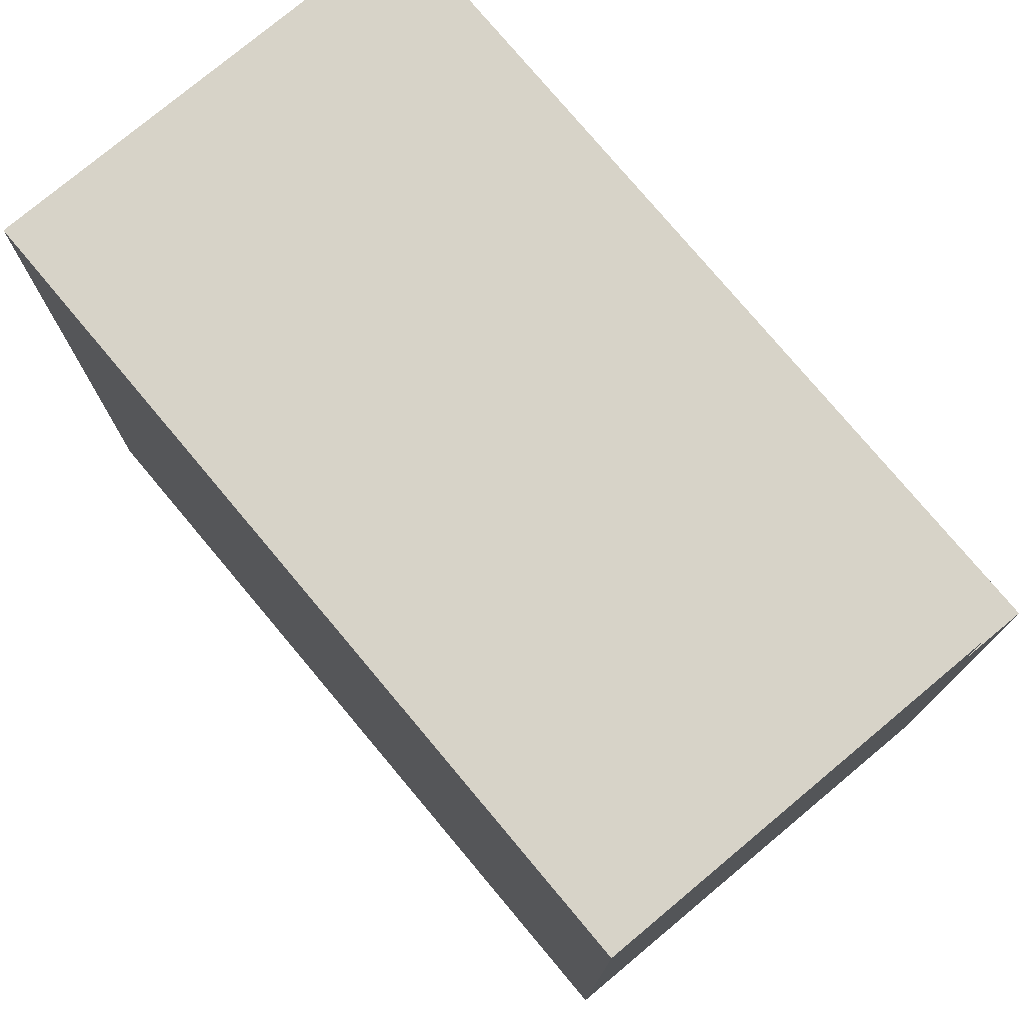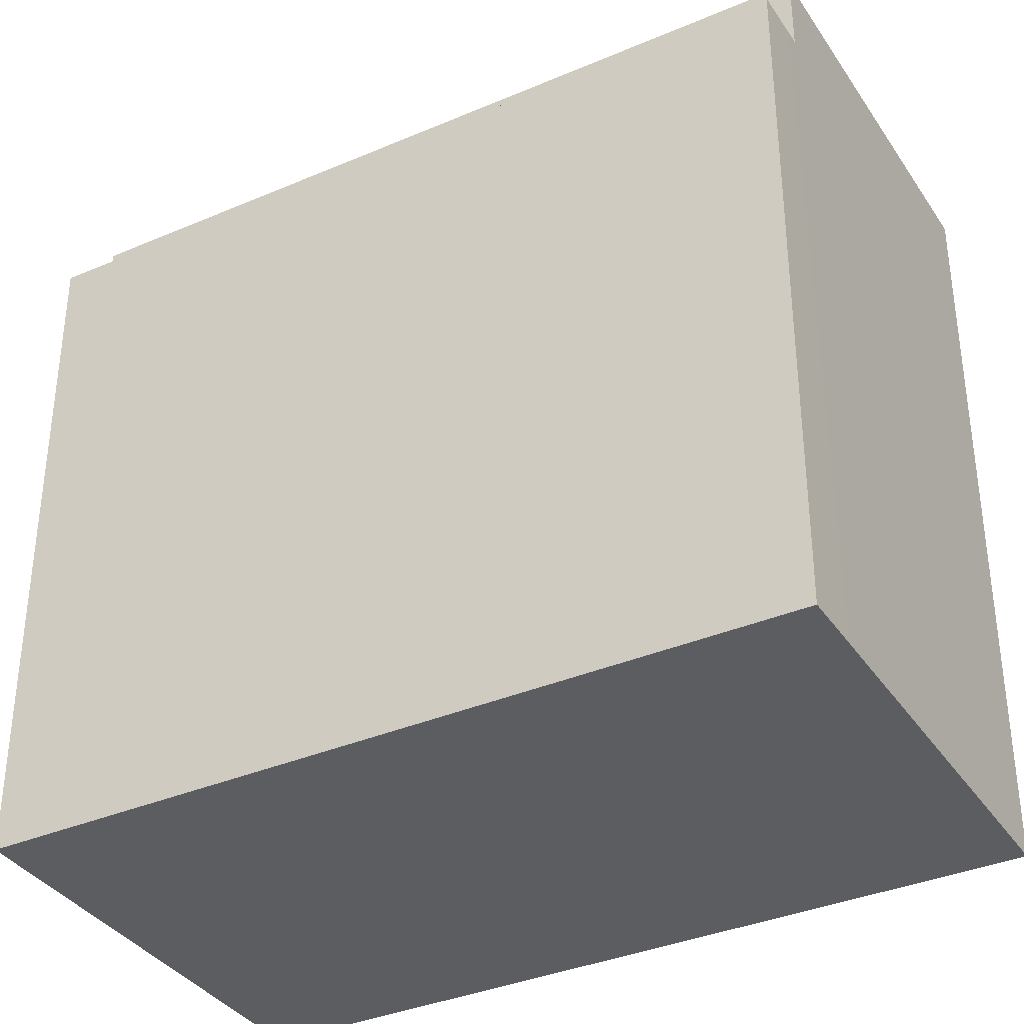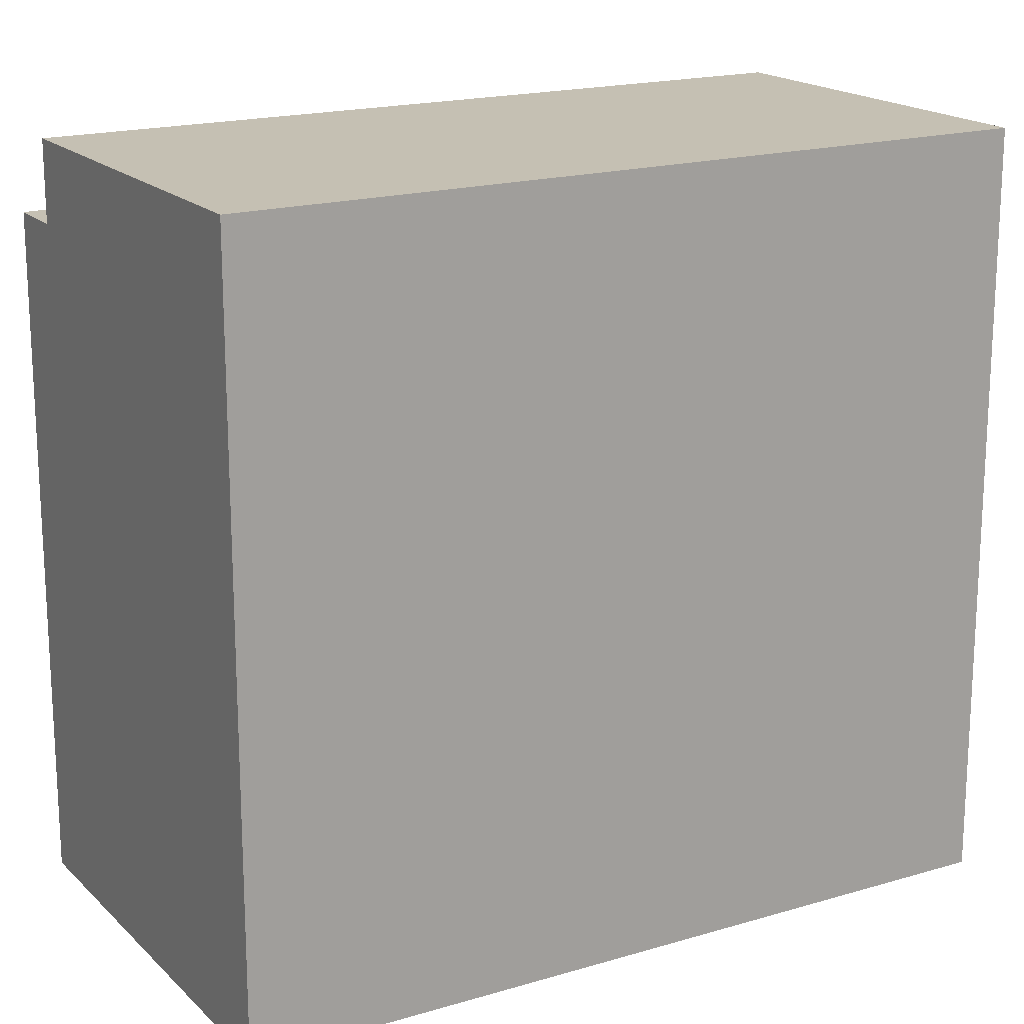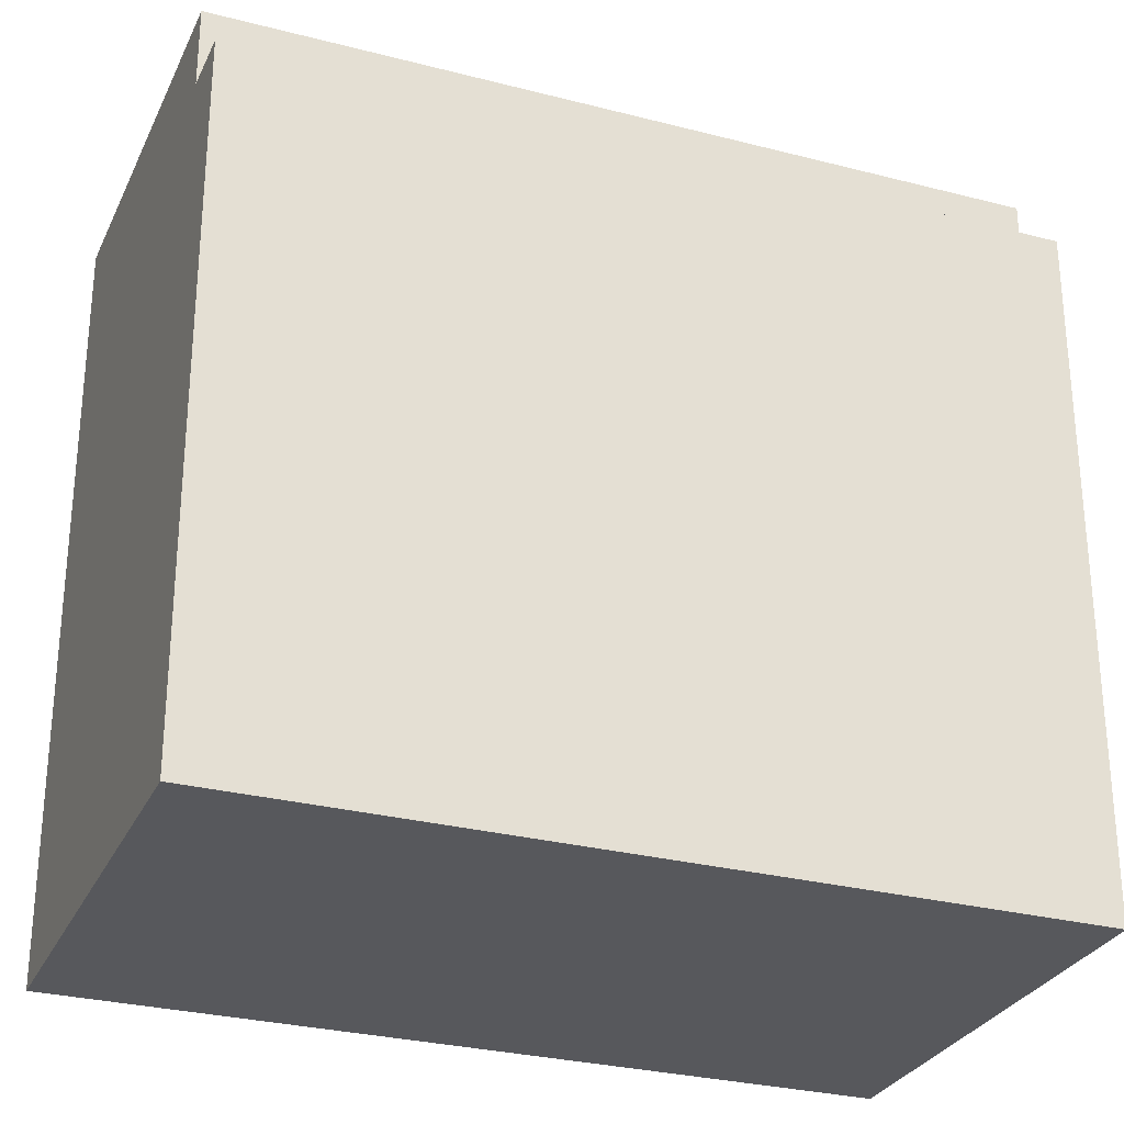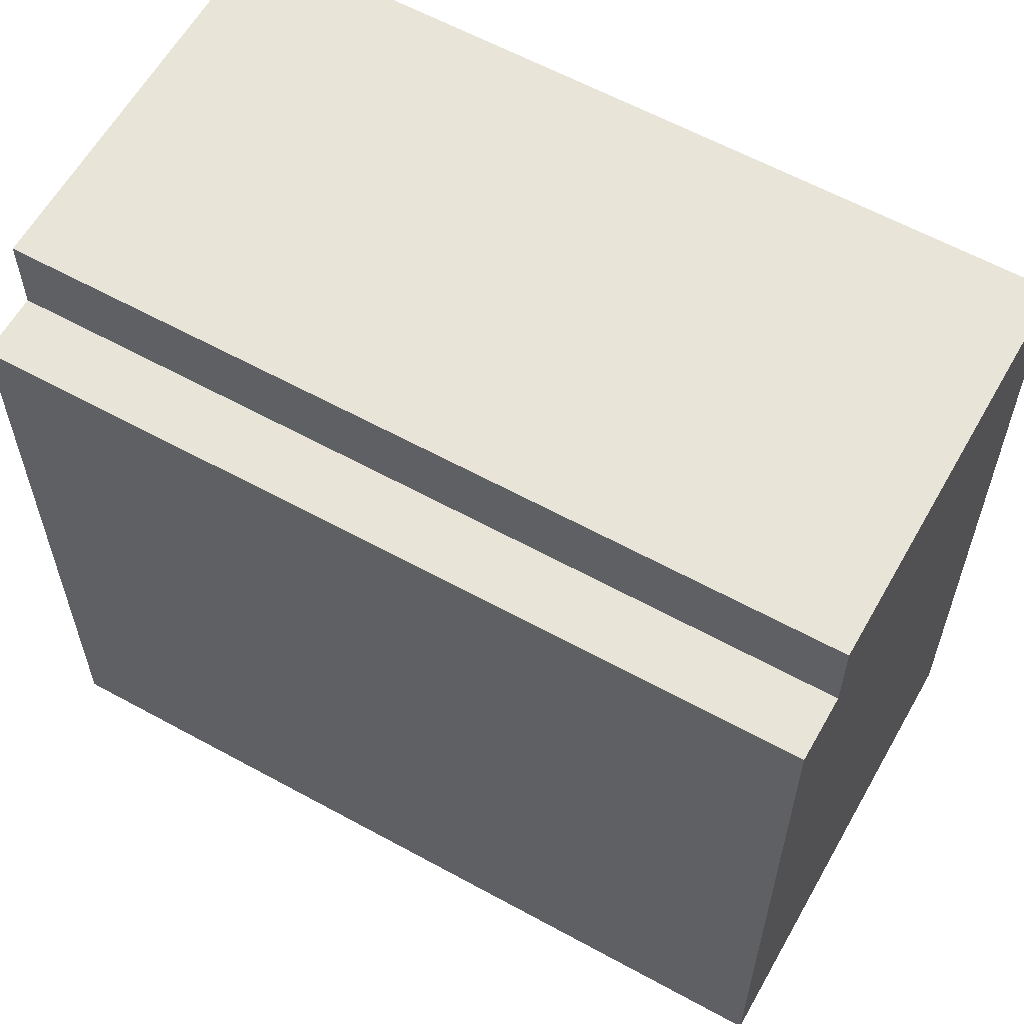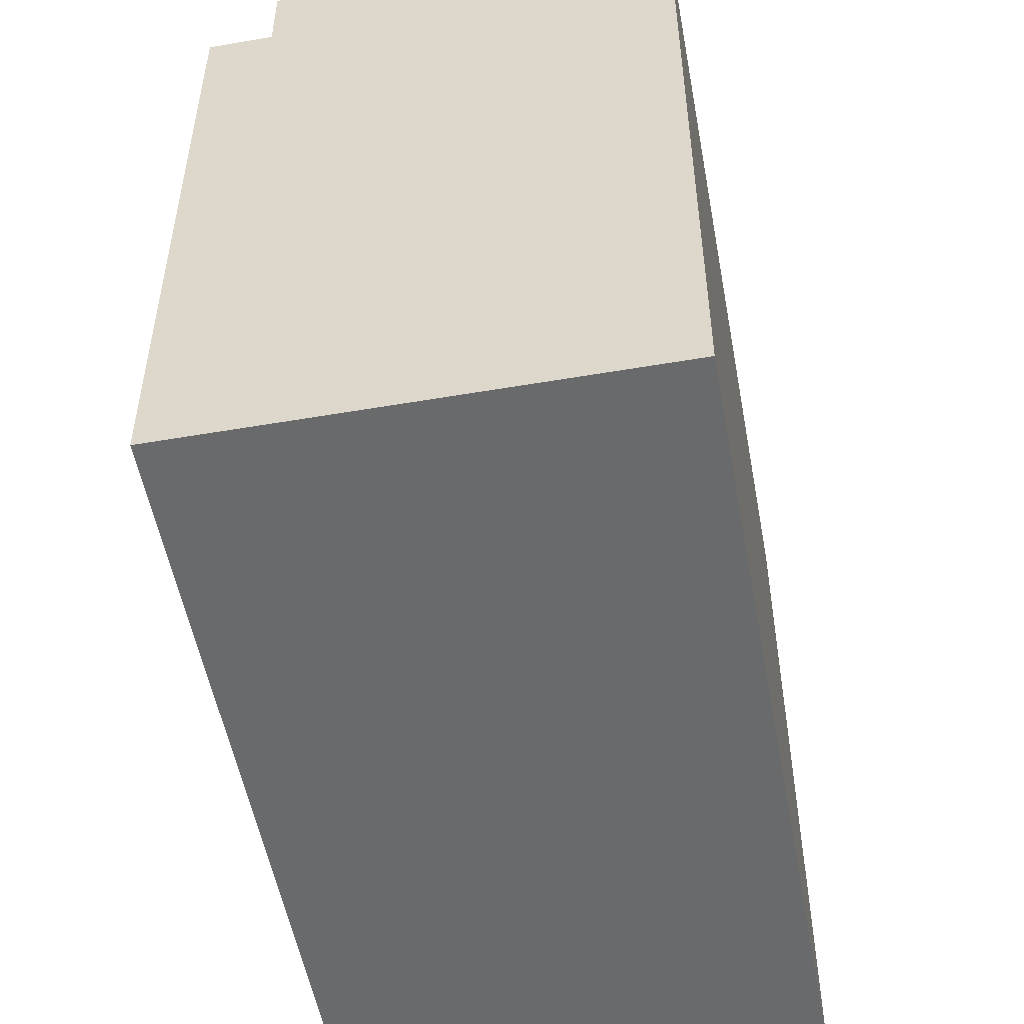
<metadata>
{"format":"obj","ext":"obj","renderer":"f3d","projection":"perspective","resolution":1024,"background":"white","views":[{"elev":76.9,"azim":153.4,"up":"+Y"},{"elev":-36.1,"azim":-47.4,"up":"+Y"},{"elev":18.1,"azim":73.2,"up":"+Y"},{"elev":-28.8,"azim":-97.9,"up":"+Y"},{"elev":60.7,"azim":-47.4,"up":"+Y"},{"elev":-52.9,"azim":23.7,"up":"+Y"}]}
</metadata>
<code>
v  2.676 -6.922e-16 11.3
v  0 20.78 1.272e-15
v  0 0 0
v  3.116 -8.06e-16 13.16
v  5.659 -1.464e-15 23.9
v  3.116 20.78 13.16
v  5.659 20.78 23.9
v  2.676 20.78 11.3
v  13.8 23.23 -3.264
v  19.47 -1.265e-15 20.66
v  13.8 1.999e-16 -3.264
v  19.47 23.23 20.66
v  7.087 20.78 23.57
v  7.087 -1.443e-15 23.57
v  1.375 20.78 -0.325
v  1.873 20.78 -0.443
v  7.538 20.78 23.46
v  13.63 23.23 -3.223
v  13.63 1.974e-16 -3.223
v  1.873 23.23 -0.443
v  7.538 23.23 23.46
v  1.375 1.99e-17 -0.325
v  1.873 2.713e-17 -0.443
v  7.538 -1.437e-15 23.46
g defaultobject
f 1 2 3
f 2 1 4
f 2 4 5
f 2 5 6
f 6 5 7
f 2 6 8
f 9 10 11
f 10 9 12
f 13 5 14
f 5 13 7
f 8 15 2
f 15 8 16
f 16 8 17
f 17 8 6
f 17 6 7
f 17 7 13
f 18 11 19
f 11 18 9
f 12 20 21
f 20 12 9
f 20 9 18
f 2 22 3
f 22 2 23
f 23 2 19
f 19 2 16
f 19 16 18
f 16 2 15
f 18 16 20
f 21 10 12
f 10 21 17
f 10 17 13
f 10 13 24
f 24 13 14
f 21 16 17
f 16 21 20
f 24 11 10
f 11 24 14
f 11 14 5
f 11 5 4
f 11 4 1
f 11 1 22
f 22 1 3
f 11 22 19
f 19 22 23

</code>
